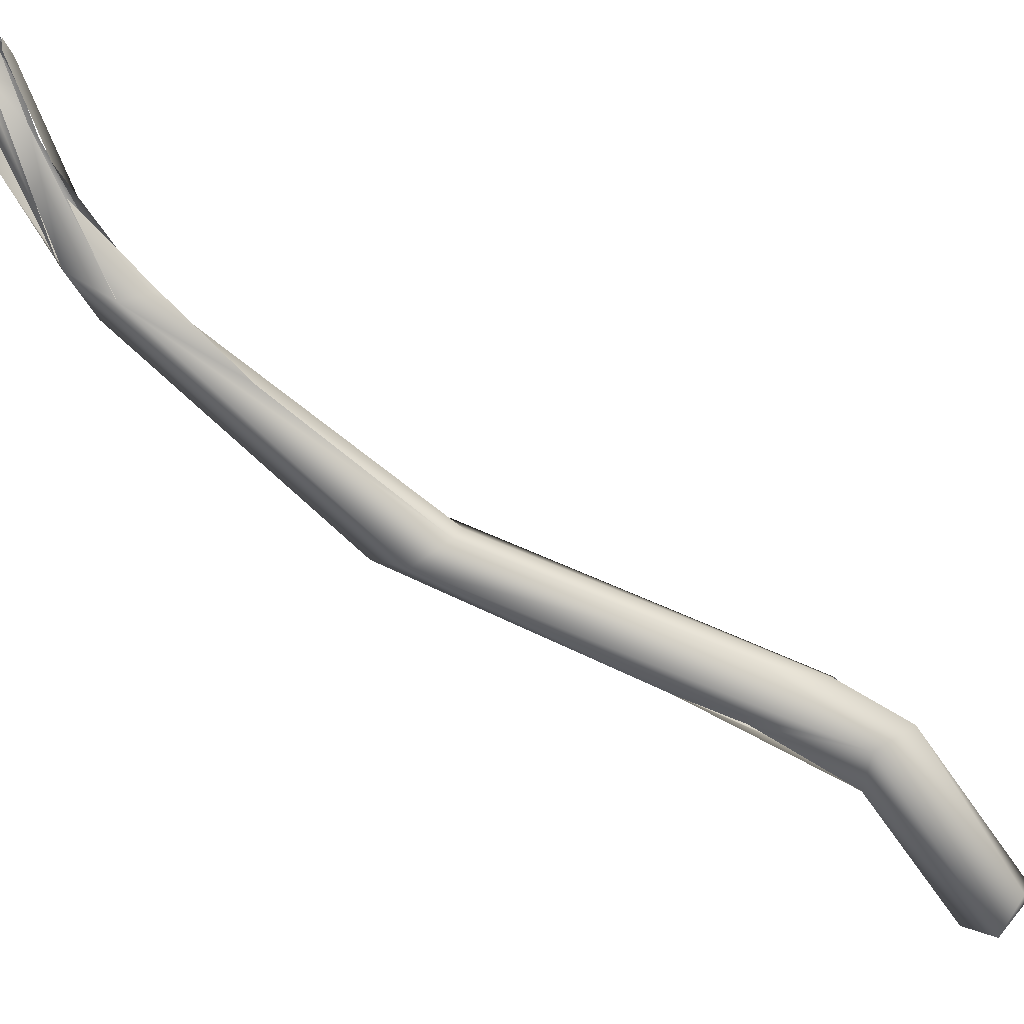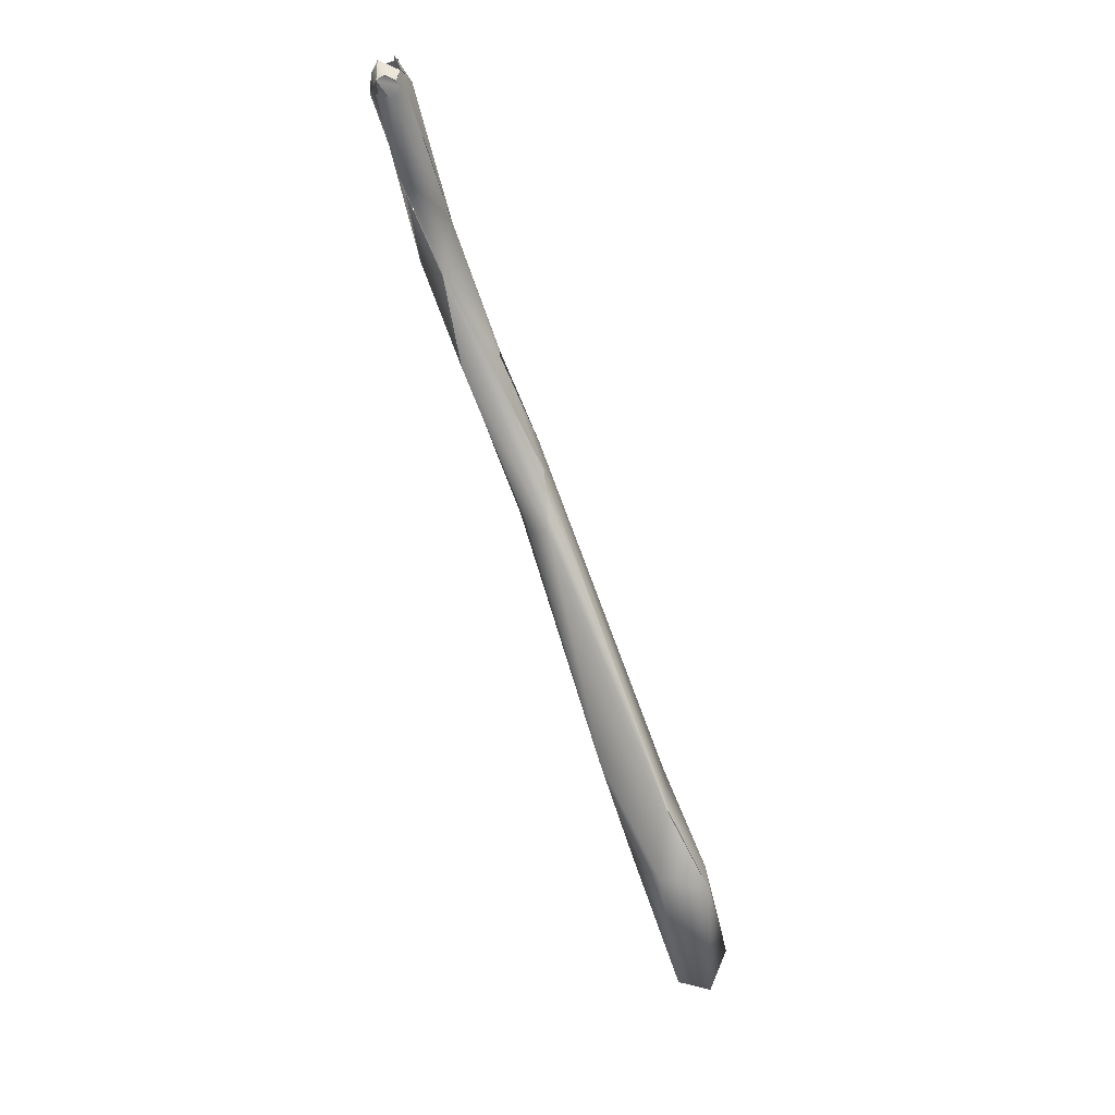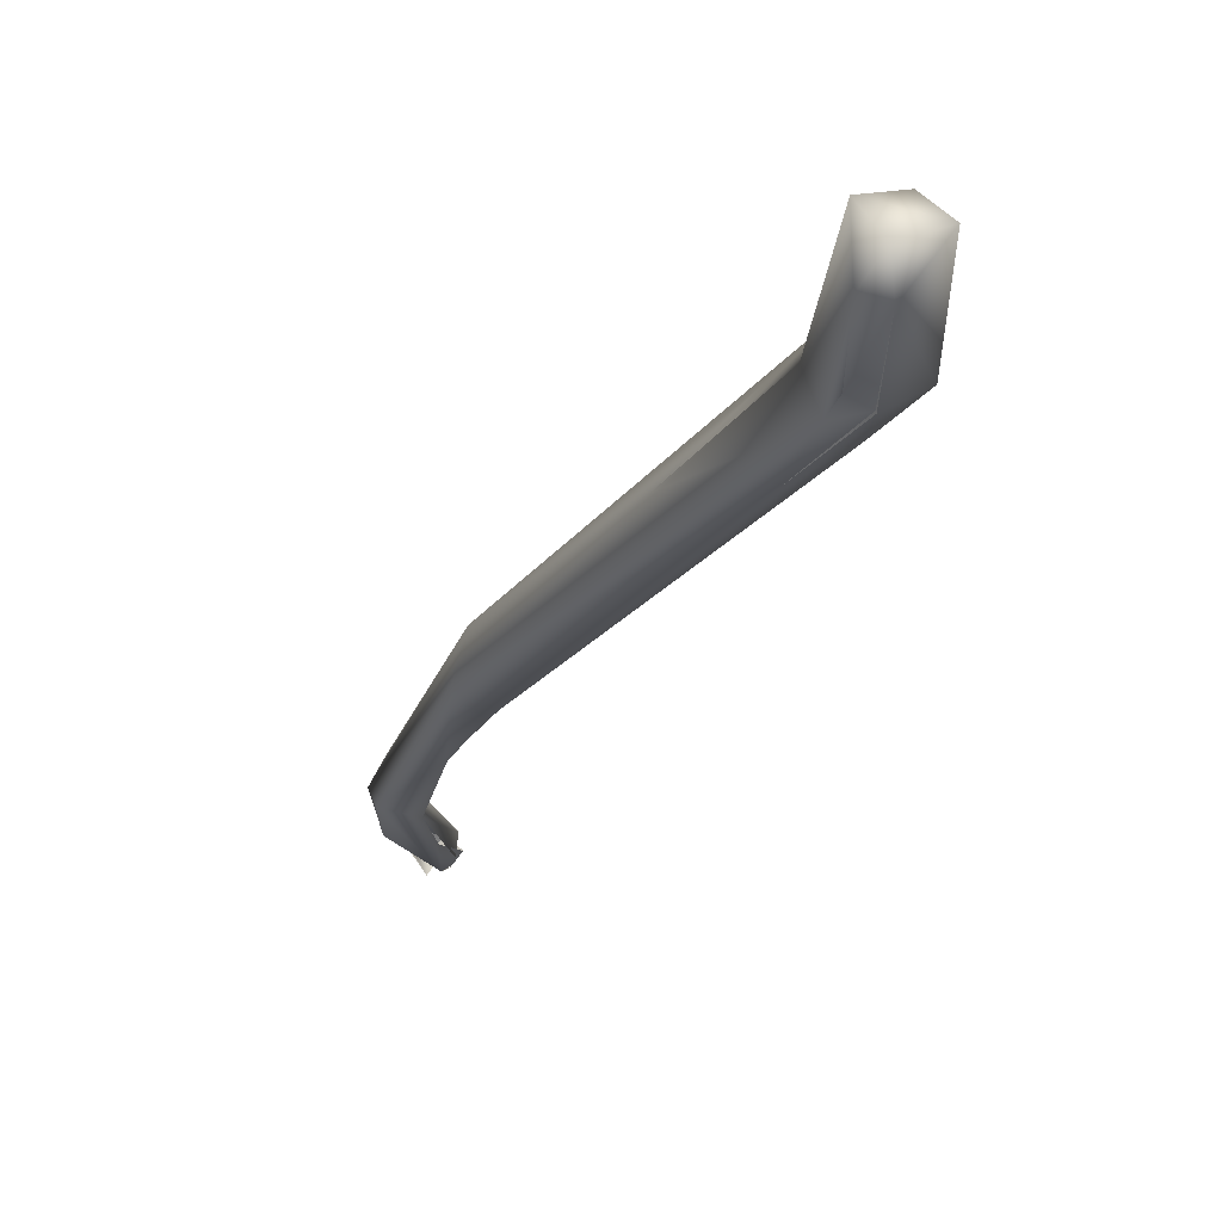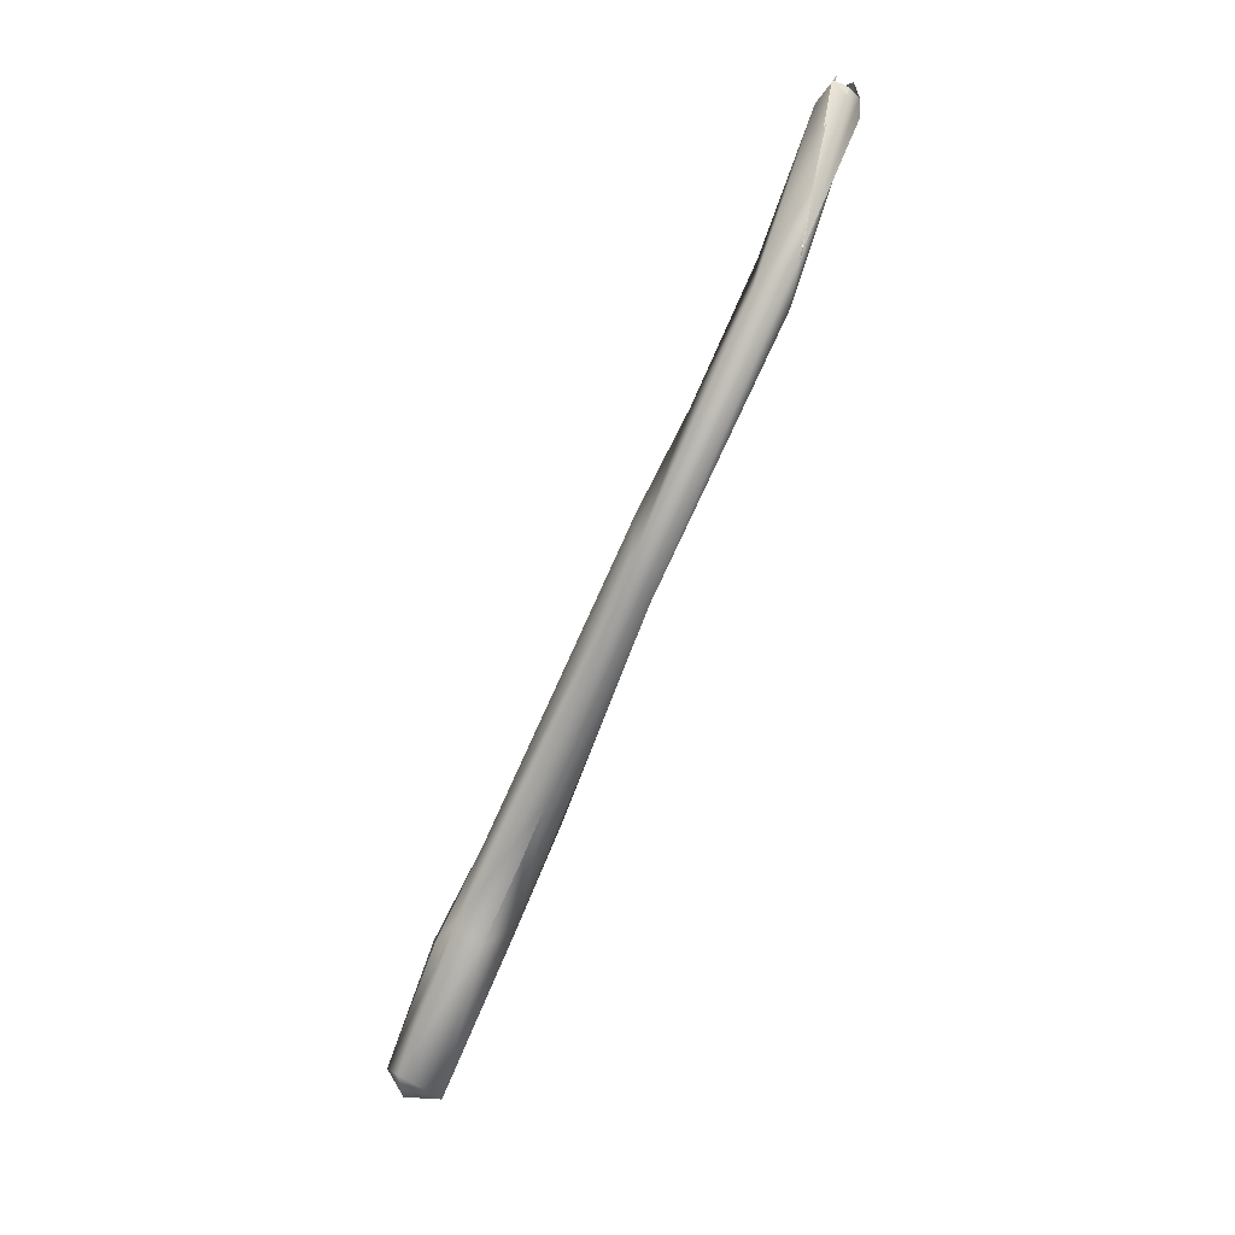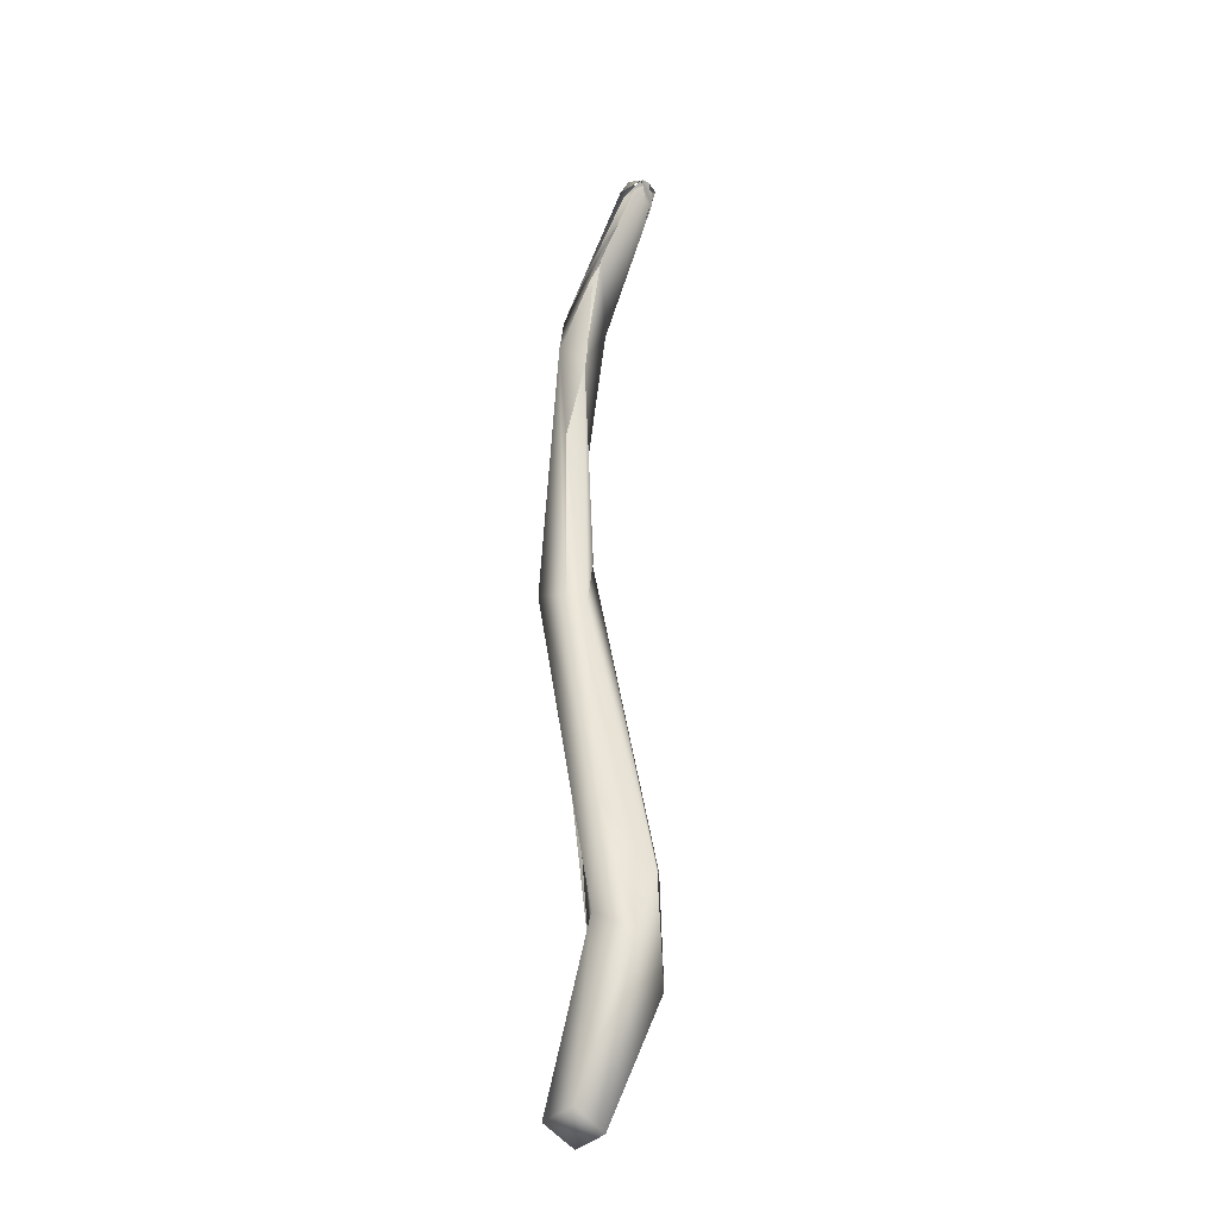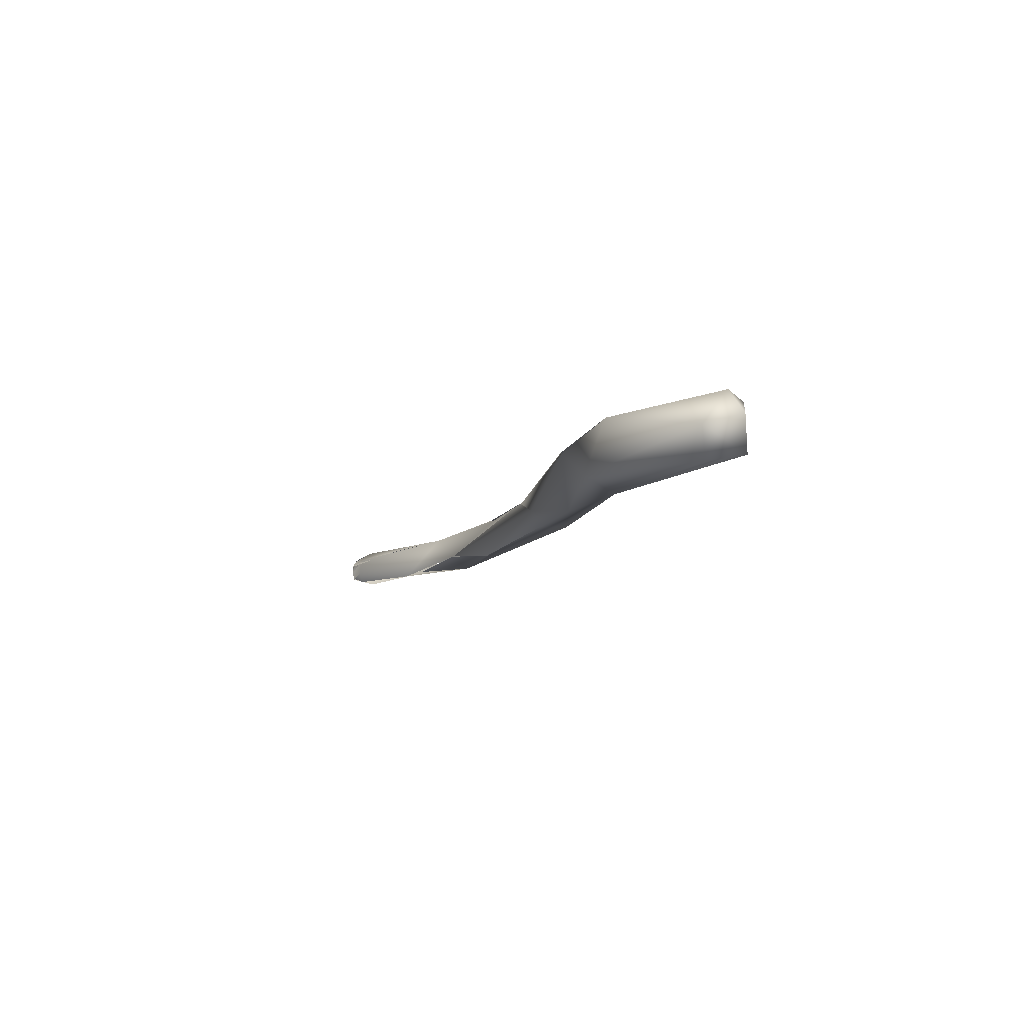
<metadata>
{"format":"obj","ext":"obj","renderer":"f3d","projection":"perspective","resolution":1024,"background":"white","views":[{"elev":57.5,"azim":107.3,"up":"+Y"},{"elev":-8.3,"azim":-122.3,"up":"+Z"},{"elev":-53.0,"azim":149.1,"up":"+Y"},{"elev":34.4,"azim":68.3,"up":"+Z"},{"elev":-62.7,"azim":-164.8,"up":"+Z"},{"elev":-76.2,"azim":-25.2,"up":"+Z"}]}
</metadata>
<code>
o FJ2042.obj_grp1.816
v -0.3152 -0.3145 5.025
v -0.321 -0.3082 5.035
v -0.3237 -0.3039 5.036
v -0.3229 -0.3026 5.039
v -0.324 -0.3027 5.033
v -0.3236 -0.3038 5.036
v -0.3213 -0.3028 5.03
v -0.3224 -0.3057 5.032
v -0.324 -0.3027 5.033
v -0.3236 -0.3038 5.036
v -0.3231 -0.3005 5.034
v -0.3194 -0.3005 5.039
v -0.3205 -0.3049 5.039
v -0.3168 -0.3033 5.037
v -0.3195 -0.3014 5.038
v -0.3216 -0.3021 5.037
v -0.3217 -0.2989 5.033
v -0.3231 -0.3005 5.034
v -0.3215 -0.2991 5.033
v -0.3195 -0.3014 5.038
v -0.3183 -0.2996 5.036
v -0.3196 -0.3001 5.03
v -0.3219 -0.3001 5.031
v -0.3214 -0.3015 5.032
v -0.3215 -0.2992 5.033
v -0.3215 -0.2991 5.033
v -0.3051 -0.3271 5.011
v -0.2957 -0.3328 5.009
v -0.3062 -0.3147 5.027
v -0.3 -0.3276 5.001
v -0.3085 -0.311 5.019
v -0.2971 -0.3215 5.015
v -0.3161 -0.3005 5.032
v -0.3163 -0.3023 5.033
v -0.3117 -0.3073 5.024
v -0.2935 -0.3591 4.958
v -0.2959 -0.3454 4.984
v -0.2962 -0.3452 4.985
v -0.2922 -0.3585 4.966
v -0.2963 -0.3223 5.014
v -0.2935 -0.3365 4.981
v -0.2935 -0.3365 4.981
v -0.2946 -0.3248 5.004
v -0.3005 -0.3275 4.999
v -0.3053 -0.315 5.016
v -0.2921 -0.3939 4.889
v -0.2882 -0.4019 4.873
v -0.2828 -0.364 4.959
v -0.283 -0.3823 4.905
v -0.296 -0.4043 4.861
v -0.299 -0.3902 4.88
v -0.2912 -0.4064 4.867
v -0.2987 -0.3899 4.88
v -0.2943 -0.3908 4.864
v -0.291 -0.406 4.867
v -0.2902 -0.3765 4.891
v -0.2878 -0.3585 4.945
v -0.2839 -0.3872 4.891
v -0.2858 -0.3886 4.87
v -0.281 -0.36 4.951
v -0.2938 -0.3588 4.959
v -0.2918 -0.3614 4.945
v -0.2815 -0.4148 4.836
v -0.2784 -0.4221 4.846
v -0.2741 -0.421 4.847
v -0.286 -0.4066 4.866
v -0.286 -0.4066 4.866
v -0.2772 -0.4083 4.838
v -0.2828 -0.3978 4.87
v -0.2742 -0.42 4.84
v -0.2698 -0.4126 4.841
f 1 2 5
f 2 6 5
f 9 10 11
f 10 12 11
f 14 15 13
f 15 16 13
f 7 8 17
f 18 17 8
f 11 12 19
f 3 2 4
f 14 21 20
f 22 7 23
f 21 26 12
f 28 29 2
f 27 28 2
f 31 30 27
f 27 7 31
f 2 1 27
f 27 8 7
f 29 4 2
f 32 14 13
f 22 31 7
f 33 26 21
f 32 21 14
f 34 35 24
f 25 34 24
f 32 33 21
f 30 37 27
f 39 37 36
f 30 36 37
f 38 28 27
f 37 38 27
f 48 28 38
f 40 28 48
f 57 42 43
f 42 44 43
f 28 40 29
f 35 40 43
f 43 44 45
f 35 34 40
f 46 47 48
f 49 48 47
f 50 52 51
f 53 54 50
f 52 46 51
f 55 47 46
f 53 51 36
f 53 62 56
f 56 54 53
f 62 57 56
f 39 51 46
f 51 39 36
f 53 36 62
f 58 59 49
f 59 60 49
f 46 48 39
f 60 48 49
f 39 48 38
f 62 36 61
f 30 62 61
f 62 30 41
f 62 41 57
f 60 40 48
f 43 60 57
f 60 43 40
f 63 64 50
f 50 64 52
f 64 65 66
f 47 67 65
f 66 55 64
f 66 47 55
f 54 63 50
f 68 63 54
f 69 49 47
f 69 59 58
f 56 59 54
f 56 60 59
f 57 60 56
f 64 70 65
f 64 63 70
f 71 63 68
f 65 70 71
f 63 71 70
f 47 65 69
f 71 69 65
f 59 69 71
f 68 59 71
f 68 54 59

</code>
